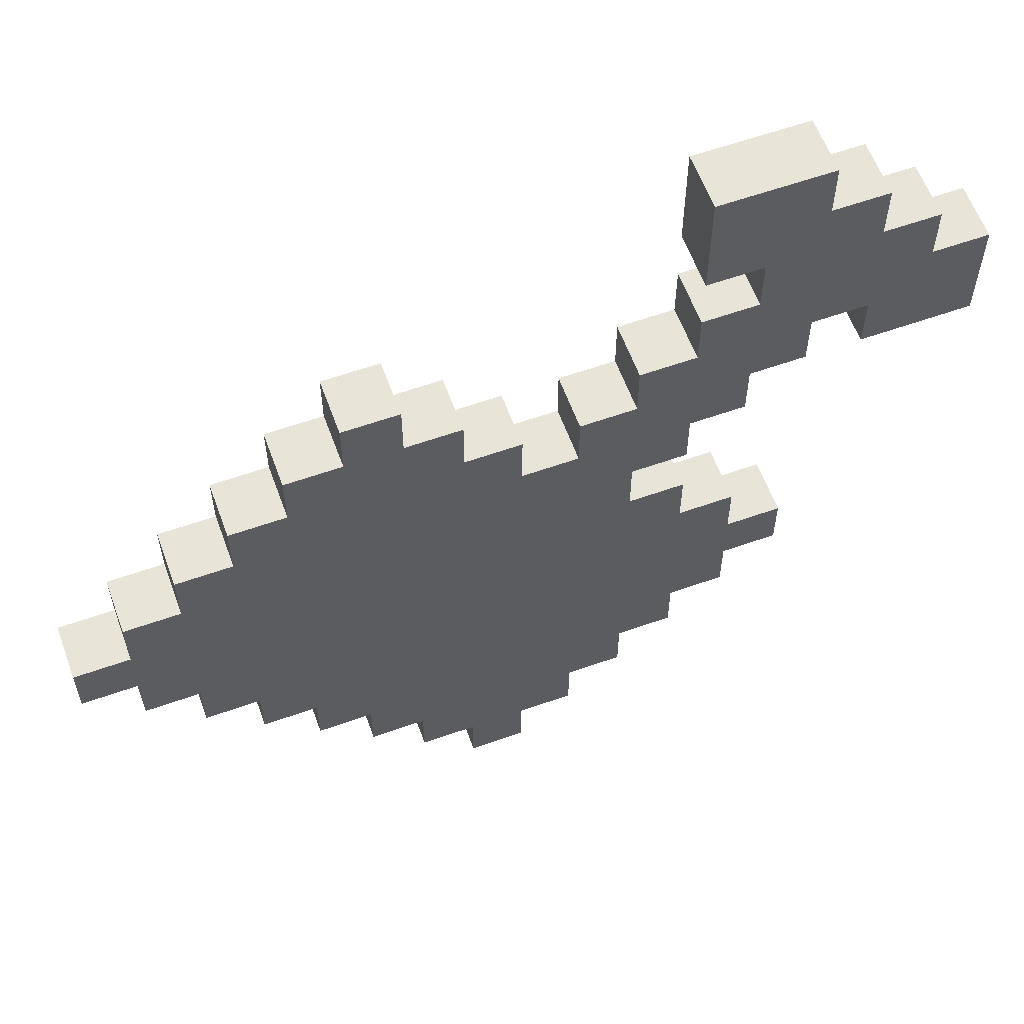
<metadata>
{"format":"obj","ext":"obj","renderer":"f3d","projection":"perspective","resolution":1024,"background":"white","views":[{"elev":59.9,"azim":-20.0,"up":"+Y"}]}
</metadata>
<code>
o
v -0.9 0.7 -3.725e-08
v -0.9 0.7 -0.1
v -0.9 0.8 -3.725e-08
v -0.9 0.8 -0.1
v -0.8 0.6 -3.725e-08
v -0.8 0.6 -0.1
v -0.8 0.7 -3.725e-08
v -0.8 0.7 -0.1
v -0.8 0.8 -3.725e-08
v -0.8 0.8 -0.1
v -0.8 0.9 -3.725e-08
v -0.8 0.9 -0.1
v -0.7 0.5 -3.725e-08
v -0.7 0.5 -0.1
v -0.7 0.6 -3.725e-08
v -0.7 0.6 -0.1
v -0.7 0.9 -3.725e-08
v -0.7 0.9 -0.1
v -0.7 1 -3.725e-08
v -0.7 1 -0.1
v -0.6 0.4 -3.725e-08
v -0.6 0.4 -0.1
v -0.6 0.5 -3.725e-08
v -0.6 0.5 -0.1
v -0.6 1 -3.725e-08
v -0.6 1 -0.1
v -0.6 1.1 -3.725e-08
v -0.6 1.1 -0.1
v -0.5 0.3 -3.725e-08
v -0.5 0.3 -0.1
v -0.5 0.4 -3.725e-08
v -0.5 0.4 -0.1
v -0.5 1.1 -3.725e-08
v -0.5 1.1 -0.1
v -0.5 1.2 -3.725e-08
v -0.5 1.2 -0.1
v -0.4 0.2 -3.725e-08
v -0.4 0.2 -0.1
v -0.4 0.3 -3.725e-08
v -0.4 0.3 -0.1
v -0.4 1.2 -3.725e-08
v -0.4 1.2 -0.1
v -0.4 1.3 -3.725e-08
v -0.4 1.3 -0.1
v -0.3 0.1 -3.725e-08
v -0.3 0.1 -0.1
v -0.3 0.2 -3.725e-08
v -0.3 0.2 -0.1
v -0.2 0 -3.725e-08
v -0.2 0 -0.1
v -0.2 0.1 -3.725e-08
v -0.2 0.1 -0.1
v 0 1 -3.725e-08
v 0 1 -0.1
v 0 1.1 -3.725e-08
v 0 1.1 -0.1
v 0.1 1.1 -3.725e-08
v 0.1 1.1 -0.1
v 0.1 1.2 -3.725e-08
v 0.1 1.2 -0.1
v 0.2 1.2 -3.725e-08
v 0.2 1.2 -0.1
v 0.2 1.3 -3.725e-08
v 0.2 1.3 -0.1
v 0.2 1.4 -3.725e-08
v 0.2 1.4 -0.1
v 0.2 1.6 -3.725e-08
v 0.2 1.6 -0.1
v 0.3 1.3 -3.725e-08
v 0.3 1.3 -0.1
v 0.3 1.4 -3.725e-08
v 0.3 1.4 -0.1
v 0.5 1.1 -3.725e-08
v 0.5 1.1 -0.1
v 0.5 1.2 -3.725e-08
v 0.5 1.2 -0.1
v -0.3 1.2 -3.725e-08
v -0.3 1.2 -0.1
v -0.3 1.3 -3.725e-08
v -0.3 1.3 -0.1
v -0.2 1.1 -3.725e-08
v -0.2 1.1 -0.1
v -0.2 1.2 -3.725e-08
v -0.2 1.2 -0.1
v -0.1 0 -3.725e-08
v -0.1 0 -0.1
v -0.1 0.1 -3.725e-08
v -0.1 0.1 -0.1
v -0.1 1 -3.725e-08
v -0.1 1 -0.1
v -0.1 1.1 -3.725e-08
v -0.1 1.1 -0.1
v 0 0.1 -3.725e-08
v 0 0.1 -0.1
v 0 0.2 -3.725e-08
v 0 0.2 -0.1
v 0.1 0.2 -3.725e-08
v 0.1 0.2 -0.1
v 0.1 0.3 -3.725e-08
v 0.1 0.3 -0.1
v 0.1 0.8 -3.725e-08
v 0.1 0.8 -0.1
v 0.1 0.9 -3.725e-08
v 0.1 0.9 -0.1
v 0.2 0.3 -3.725e-08
v 0.2 0.3 -0.1
v 0.2 0.4 -3.725e-08
v 0.2 0.4 -0.1
v 0.2 0.7 -3.725e-08
v 0.2 0.7 -0.1
v 0.2 0.8 -3.725e-08
v 0.2 0.8 -0.1
v 0.2 0.9 -3.725e-08
v 0.2 0.9 -0.1
v 0.2 1 -3.725e-08
v 0.2 1 -0.1
v 0.3 0.4 -3.725e-08
v 0.3 0.4 -0.1
v 0.3 0.5 -3.725e-08
v 0.3 0.5 -0.1
v 0.3 0.6 -3.725e-08
v 0.3 0.6 -0.1
v 0.3 0.7 -3.725e-08
v 0.3 0.7 -0.1
v 0.3 1 -3.725e-08
v 0.3 1 -0.1
v 0.3 1.1 -3.725e-08
v 0.3 1.1 -0.1
v 0.4 0.5 -3.725e-08
v 0.4 0.5 -0.1
v 0.4 0.6 -3.725e-08
v 0.4 0.6 -0.1
v 0.4 1.1 -3.725e-08
v 0.4 1.1 -0.1
v 0.4 1.2 -3.725e-08
v 0.4 1.2 -0.1
v 0.4 1.5 -3.725e-08
v 0.4 1.5 -0.1
v 0.4 1.6 -3.725e-08
v 0.4 1.6 -0.1
v 0.5 1.4 -3.725e-08
v 0.5 1.4 -0.1
v 0.5 1.5 -3.725e-08
v 0.5 1.5 -0.1
v 0.6 1.3 -3.725e-08
v 0.6 1.3 -0.1
v 0.6 1.4 -3.725e-08
v 0.6 1.4 -0.1
v 0.7 1.1 -3.725e-08
v 0.7 1.1 -0.1
v 0.7 1.3 -3.725e-08
v 0.7 1.3 -0.1
v -0.9 0.7 -3.725e-08
v -0.9 0.8 -3.725e-08
v -0.8 0.6 -3.725e-08
v -0.8 0.7 -3.725e-08
v -0.8 0.8 -3.725e-08
v -0.8 0.9 -3.725e-08
v -0.7 0.5 -3.725e-08
v -0.7 0.6 -3.725e-08
v -0.7 0.7 -3.725e-08
v -0.7 0.8 -3.725e-08
v -0.7 0.9 -3.725e-08
v -0.7 1 -3.725e-08
v -0.6 0.4 -3.725e-08
v -0.6 0.5 -3.725e-08
v -0.6 0.6 -3.725e-08
v -0.6 0.9 -3.725e-08
v -0.6 1 -3.725e-08
v -0.6 1.1 -3.725e-08
v -0.5 0.3 -3.725e-08
v -0.5 0.4 -3.725e-08
v -0.5 0.5 -3.725e-08
v -0.5 0.6 -3.725e-08
v -0.5 0.7 -3.725e-08
v -0.5 1 -3.725e-08
v -0.5 1.1 -3.725e-08
v -0.5 1.2 -3.725e-08
v -0.4 0.2 -3.725e-08
v -0.4 0.3 -3.725e-08
v -0.4 0.4 -3.725e-08
v -0.4 0.6 -3.725e-08
v -0.4 0.7 -3.725e-08
v -0.4 0.8 -3.725e-08
v -0.4 1.1 -3.725e-08
v -0.4 1.2 -3.725e-08
v -0.4 1.3 -3.725e-08
v -0.3 0.1 -3.725e-08
v -0.3 0.2 -3.725e-08
v -0.3 0.3 -3.725e-08
v -0.3 0.4 -3.725e-08
v -0.3 0.5 -3.725e-08
v -0.3 0.7 -3.725e-08
v -0.3 0.8 -3.725e-08
v -0.3 1.1 -3.725e-08
v -0.3 1.2 -3.725e-08
v -0.3 1.3 -3.725e-08
v -0.2 0 -3.725e-08
v -0.2 0.1 -3.725e-08
v -0.2 0.2 -3.725e-08
v -0.2 0.4 -3.725e-08
v -0.2 0.5 -3.725e-08
v -0.2 0.6 -3.725e-08
v -0.2 0.7 -3.725e-08
v -0.2 0.9 -3.725e-08
v -0.2 1 -3.725e-08
v -0.2 1.1 -3.725e-08
v -0.2 1.2 -3.725e-08
v -0.1 0 -3.725e-08
v -0.1 0.1 -3.725e-08
v -0.1 0.2 -3.725e-08
v -0.1 0.5 -3.725e-08
v -0.1 0.6 -3.725e-08
v -0.1 0.8 -3.725e-08
v -0.1 0.9 -3.725e-08
v -0.1 1 -3.725e-08
v -0.1 1.1 -3.725e-08
v 0 0.1 -3.725e-08
v 0 0.2 -3.725e-08
v 0 0.3 -3.725e-08
v 0 0.7 -3.725e-08
v 0 0.8 -3.725e-08
v 0 0.9 -3.725e-08
v 0 1 -3.725e-08
v 0 1.1 -3.725e-08
v 0.1 0.2 -3.725e-08
v 0.1 0.3 -3.725e-08
v 0.1 0.4 -3.725e-08
v 0.1 0.7 -3.725e-08
v 0.1 0.8 -3.725e-08
v 0.1 0.9 -3.725e-08
v 0.1 1 -3.725e-08
v 0.1 1.1 -3.725e-08
v 0.1 1.2 -3.725e-08
v 0.2 0.3 -3.725e-08
v 0.2 0.4 -3.725e-08
v 0.2 0.5 -3.725e-08
v 0.2 0.6 -3.725e-08
v 0.2 0.7 -3.725e-08
v 0.2 0.8 -3.725e-08
v 0.2 0.9 -3.725e-08
v 0.2 1 -3.725e-08
v 0.2 1.1 -3.725e-08
v 0.2 1.2 -3.725e-08
v 0.2 1.3 -3.725e-08
v 0.2 1.4 -3.725e-08
v 0.2 1.6 -3.725e-08
v 0.3 0.4 -3.725e-08
v 0.3 0.5 -3.725e-08
v 0.3 0.6 -3.725e-08
v 0.3 0.7 -3.725e-08
v 0.3 1 -3.725e-08
v 0.3 1.1 -3.725e-08
v 0.3 1.2 -3.725e-08
v 0.3 1.3 -3.725e-08
v 0.3 1.4 -3.725e-08
v 0.3 1.5 -3.725e-08
v 0.4 0.5 -3.725e-08
v 0.4 0.6 -3.725e-08
v 0.4 1.1 -3.725e-08
v 0.4 1.2 -3.725e-08
v 0.4 1.3 -3.725e-08
v 0.4 1.4 -3.725e-08
v 0.4 1.5 -3.725e-08
v 0.4 1.6 -3.725e-08
v 0.5 1.1 -3.725e-08
v 0.5 1.2 -3.725e-08
v 0.5 1.3 -3.725e-08
v 0.5 1.4 -3.725e-08
v 0.5 1.5 -3.725e-08
v 0.6 1.2 -3.725e-08
v 0.6 1.3 -3.725e-08
v 0.6 1.4 -3.725e-08
v 0.7 1.1 -3.725e-08
v 0.7 1.3 -3.725e-08
v -0.9 0.7 -0.1
v -0.9 0.8 -0.1
v -0.8 0.6 -0.1
v -0.8 0.7 -0.1
v -0.8 0.8 -0.1
v -0.8 0.9 -0.1
v -0.7 0.5 -0.1
v -0.7 0.6 -0.1
v -0.7 0.7 -0.1
v -0.7 0.8 -0.1
v -0.7 0.9 -0.1
v -0.7 1 -0.1
v -0.6 0.4 -0.1
v -0.6 0.5 -0.1
v -0.6 0.6 -0.1
v -0.6 0.9 -0.1
v -0.6 1 -0.1
v -0.6 1.1 -0.1
v -0.5 0.3 -0.1
v -0.5 0.4 -0.1
v -0.5 0.5 -0.1
v -0.5 0.6 -0.1
v -0.5 0.7 -0.1
v -0.5 1 -0.1
v -0.5 1.1 -0.1
v -0.5 1.2 -0.1
v -0.4 0.2 -0.1
v -0.4 0.3 -0.1
v -0.4 0.4 -0.1
v -0.4 0.6 -0.1
v -0.4 0.7 -0.1
v -0.4 0.8 -0.1
v -0.4 1.1 -0.1
v -0.4 1.2 -0.1
v -0.4 1.3 -0.1
v -0.3 0.1 -0.1
v -0.3 0.2 -0.1
v -0.3 0.3 -0.1
v -0.3 0.4 -0.1
v -0.3 0.5 -0.1
v -0.3 0.7 -0.1
v -0.3 0.8 -0.1
v -0.3 1.1 -0.1
v -0.3 1.2 -0.1
v -0.3 1.3 -0.1
v -0.2 0 -0.1
v -0.2 0.1 -0.1
v -0.2 0.2 -0.1
v -0.2 0.4 -0.1
v -0.2 0.5 -0.1
v -0.2 0.6 -0.1
v -0.2 0.7 -0.1
v -0.2 0.9 -0.1
v -0.2 1 -0.1
v -0.2 1.1 -0.1
v -0.2 1.2 -0.1
v -0.1 0 -0.1
v -0.1 0.1 -0.1
v -0.1 0.2 -0.1
v -0.1 0.5 -0.1
v -0.1 0.6 -0.1
v -0.1 0.8 -0.1
v -0.1 0.9 -0.1
v -0.1 1 -0.1
v -0.1 1.1 -0.1
v 0 0.1 -0.1
v 0 0.2 -0.1
v 0 0.3 -0.1
v 0 0.7 -0.1
v 0 0.8 -0.1
v 0 0.9 -0.1
v 0 1 -0.1
v 0 1.1 -0.1
v 0.1 0.2 -0.1
v 0.1 0.3 -0.1
v 0.1 0.4 -0.1
v 0.1 0.7 -0.1
v 0.1 0.8 -0.1
v 0.1 0.9 -0.1
v 0.1 1 -0.1
v 0.1 1.1 -0.1
v 0.1 1.2 -0.1
v 0.2 0.3 -0.1
v 0.2 0.4 -0.1
v 0.2 0.5 -0.1
v 0.2 0.6 -0.1
v 0.2 0.7 -0.1
v 0.2 0.8 -0.1
v 0.2 0.9 -0.1
v 0.2 1 -0.1
v 0.2 1.1 -0.1
v 0.2 1.2 -0.1
v 0.2 1.3 -0.1
v 0.2 1.4 -0.1
v 0.2 1.6 -0.1
v 0.3 0.4 -0.1
v 0.3 0.5 -0.1
v 0.3 0.6 -0.1
v 0.3 0.7 -0.1
v 0.3 1 -0.1
v 0.3 1.1 -0.1
v 0.3 1.2 -0.1
v 0.3 1.3 -0.1
v 0.3 1.4 -0.1
v 0.3 1.5 -0.1
v 0.4 0.5 -0.1
v 0.4 0.6 -0.1
v 0.4 1.1 -0.1
v 0.4 1.2 -0.1
v 0.4 1.3 -0.1
v 0.4 1.4 -0.1
v 0.4 1.5 -0.1
v 0.4 1.6 -0.1
v 0.5 1.1 -0.1
v 0.5 1.2 -0.1
v 0.5 1.3 -0.1
v 0.5 1.4 -0.1
v 0.5 1.5 -0.1
v 0.6 1.2 -0.1
v 0.6 1.3 -0.1
v 0.6 1.4 -0.1
v 0.7 1.1 -0.1
v 0.7 1.3 -0.1
v -0.2 0 -3.725e-08
v -0.1 0 -3.725e-08
v -0.2 0 -0.1
v -0.1 0 -0.1
v -0.3 0.1 -3.725e-08
v -0.2 0.1 -3.725e-08
v -0.1 0.1 -3.725e-08
v 0 0.1 -3.725e-08
v -0.3 0.1 -0.1
v -0.2 0.1 -0.1
v -0.1 0.1 -0.1
v 0 0.1 -0.1
v -0.4 0.2 -3.725e-08
v -0.3 0.2 -3.725e-08
v 0 0.2 -3.725e-08
v 0.1 0.2 -3.725e-08
v -0.4 0.2 -0.1
v -0.3 0.2 -0.1
v 0 0.2 -0.1
v 0.1 0.2 -0.1
v -0.5 0.3 -3.725e-08
v -0.4 0.3 -3.725e-08
v 0.1 0.3 -3.725e-08
v 0.2 0.3 -3.725e-08
v -0.5 0.3 -0.1
v -0.4 0.3 -0.1
v 0.1 0.3 -0.1
v 0.2 0.3 -0.1
v -0.6 0.4 -3.725e-08
v -0.5 0.4 -3.725e-08
v 0.2 0.4 -3.725e-08
v 0.3 0.4 -3.725e-08
v -0.6 0.4 -0.1
v -0.5 0.4 -0.1
v 0.2 0.4 -0.1
v 0.3 0.4 -0.1
v -0.7 0.5 -3.725e-08
v -0.6 0.5 -3.725e-08
v 0.3 0.5 -3.725e-08
v 0.4 0.5 -3.725e-08
v -0.7 0.5 -0.1
v -0.6 0.5 -0.1
v 0.3 0.5 -0.1
v 0.4 0.5 -0.1
v -0.8 0.6 -3.725e-08
v -0.7 0.6 -3.725e-08
v -0.8 0.6 -0.1
v -0.7 0.6 -0.1
v -0.9 0.7 -3.725e-08
v -0.8 0.7 -3.725e-08
v -0.9 0.7 -0.1
v -0.8 0.7 -0.1
v 0.1 0.9 -3.725e-08
v 0.2 0.9 -3.725e-08
v 0.1 0.9 -0.1
v 0.2 0.9 -0.1
v 0.2 1 -3.725e-08
v 0.3 1 -3.725e-08
v 0.2 1 -0.1
v 0.3 1 -0.1
v 0.3 1.1 -3.725e-08
v 0.4 1.1 -3.725e-08
v 0.5 1.1 -3.725e-08
v 0.7 1.1 -3.725e-08
v 0.3 1.1 -0.1
v 0.4 1.1 -0.1
v 0.5 1.1 -0.1
v 0.7 1.1 -0.1
v 0.4 1.2 -3.725e-08
v 0.5 1.2 -3.725e-08
v 0.4 1.2 -0.1
v 0.5 1.2 -0.1
v 0.2 1.4 -3.725e-08
v 0.3 1.4 -3.725e-08
v 0.2 1.4 -0.1
v 0.3 1.4 -0.1
v 0.3 0.6 -3.725e-08
v 0.4 0.6 -3.725e-08
v 0.3 0.6 -0.1
v 0.4 0.6 -0.1
v 0.2 0.7 -3.725e-08
v 0.3 0.7 -3.725e-08
v 0.2 0.7 -0.1
v 0.3 0.7 -0.1
v -0.9 0.8 -3.725e-08
v -0.8 0.8 -3.725e-08
v 0.1 0.8 -3.725e-08
v 0.2 0.8 -3.725e-08
v -0.9 0.8 -0.1
v -0.8 0.8 -0.1
v 0.1 0.8 -0.1
v 0.2 0.8 -0.1
v -0.8 0.9 -3.725e-08
v -0.7 0.9 -3.725e-08
v -0.8 0.9 -0.1
v -0.7 0.9 -0.1
v -0.7 1 -3.725e-08
v -0.6 1 -3.725e-08
v -0.1 1 -3.725e-08
v 0 1 -3.725e-08
v -0.7 1 -0.1
v -0.6 1 -0.1
v -0.1 1 -0.1
v 0 1 -0.1
v -0.6 1.1 -3.725e-08
v -0.5 1.1 -3.725e-08
v -0.2 1.1 -3.725e-08
v -0.1 1.1 -3.725e-08
v 0 1.1 -3.725e-08
v 0.1 1.1 -3.725e-08
v -0.6 1.1 -0.1
v -0.5 1.1 -0.1
v -0.2 1.1 -0.1
v -0.1 1.1 -0.1
v 0 1.1 -0.1
v 0.1 1.1 -0.1
v -0.5 1.2 -3.725e-08
v -0.4 1.2 -3.725e-08
v -0.3 1.2 -3.725e-08
v -0.2 1.2 -3.725e-08
v 0.1 1.2 -3.725e-08
v 0.2 1.2 -3.725e-08
v -0.5 1.2 -0.1
v -0.4 1.2 -0.1
v -0.3 1.2 -0.1
v -0.2 1.2 -0.1
v 0.1 1.2 -0.1
v 0.2 1.2 -0.1
v -0.4 1.3 -3.725e-08
v -0.3 1.3 -3.725e-08
v 0.2 1.3 -3.725e-08
v 0.3 1.3 -3.725e-08
v 0.6 1.3 -3.725e-08
v 0.7 1.3 -3.725e-08
v -0.4 1.3 -0.1
v -0.3 1.3 -0.1
v 0.2 1.3 -0.1
v 0.3 1.3 -0.1
v 0.6 1.3 -0.1
v 0.7 1.3 -0.1
v 0.5 1.4 -3.725e-08
v 0.6 1.4 -3.725e-08
v 0.5 1.4 -0.1
v 0.6 1.4 -0.1
v 0.4 1.5 -3.725e-08
v 0.5 1.5 -3.725e-08
v 0.4 1.5 -0.1
v 0.5 1.5 -0.1
v 0.2 1.6 -3.725e-08
v 0.4 1.6 -3.725e-08
v 0.2 1.6 -0.1
v 0.4 1.6 -0.1
f 3 2 1
f 4 2 3
f 7 6 5
f 8 6 7
f 11 10 9
f 12 10 11
f 15 14 13
f 16 14 15
f 19 18 17
f 20 18 19
f 23 22 21
f 24 22 23
f 27 26 25
f 28 26 27
f 31 30 29
f 32 30 31
f 35 34 33
f 36 34 35
f 39 38 37
f 40 38 39
f 43 42 41
f 44 42 43
f 47 46 45
f 48 46 47
f 51 50 49
f 52 50 51
f 55 54 53
f 56 54 55
f 59 58 57
f 60 58 59
f 63 62 61
f 64 62 63
f 67 66 65
f 68 66 67
f 71 70 69
f 72 70 71
f 75 74 73
f 76 74 75
f 77 78 79
f 79 78 80
f 81 82 83
f 83 82 84
f 85 86 87
f 87 86 88
f 89 90 91
f 91 90 92
f 93 94 95
f 95 94 96
f 97 98 99
f 99 98 100
f 101 102 103
f 103 102 104
f 105 106 107
f 107 106 108
f 109 110 111
f 111 110 112
f 113 114 115
f 115 114 116
f 117 118 119
f 119 118 120
f 121 122 123
f 123 122 124
f 125 126 127
f 127 126 128
f 129 130 131
f 131 130 132
f 133 134 135
f 135 134 136
f 137 138 139
f 139 138 140
f 141 142 143
f 143 142 144
f 145 146 147
f 147 146 148
f 149 150 151
f 151 150 152
f 156 154 153
f 157 154 156
f 160 156 155
f 161 157 156
f 161 156 160
f 162 158 157
f 162 157 161
f 163 158 162
f 166 160 159
f 167 161 160
f 167 162 161
f 167 160 166
f 167 163 162
f 168 164 163
f 168 163 167
f 169 164 168
f 172 166 165
f 173 167 166
f 173 166 172
f 174 168 167
f 174 167 173
f 174 169 168
f 175 169 174
f 176 170 169
f 176 169 175
f 177 170 176
f 180 172 171
f 181 173 172
f 181 174 173
f 181 172 180
f 182 175 174
f 182 174 181
f 183 176 175
f 183 175 182
f 183 177 176
f 184 177 183
f 185 178 177
f 185 177 184
f 186 178 185
f 189 180 179
f 190 181 180
f 190 180 189
f 191 182 181
f 191 181 190
f 191 183 182
f 192 183 191
f 193 184 183
f 193 183 192
f 194 185 184
f 194 184 193
f 194 186 185
f 195 186 194
f 196 187 186
f 196 186 195
f 197 187 196
f 199 189 188
f 200 190 189
f 200 191 190
f 200 189 199
f 201 192 191
f 201 191 200
f 202 195 194
f 202 192 201
f 202 193 192
f 202 194 193
f 203 195 202
f 204 195 203
f 205 195 204
f 206 195 205
f 207 196 195
f 207 195 206
f 208 196 207
f 209 199 198
f 210 200 199
f 210 199 209
f 210 201 200
f 210 202 201
f 211 202 210
f 212 203 202
f 212 202 211
f 213 204 203
f 213 203 212
f 214 205 204
f 215 206 205
f 215 205 214
f 216 207 206
f 216 206 215
f 217 207 216
f 218 211 210
f 219 212 211
f 219 211 218
f 219 213 212
f 220 213 219
f 221 214 204
f 221 213 220
f 221 204 213
f 222 215 214
f 222 214 221
f 223 216 215
f 223 215 222
f 224 216 223
f 226 220 219
f 227 221 220
f 227 220 226
f 227 222 221
f 228 222 227
f 229 222 228
f 230 223 222
f 230 222 229
f 231 224 223
f 231 223 230
f 232 225 224
f 232 224 231
f 233 225 232
f 235 228 227
f 236 229 228
f 236 228 235
f 237 229 236
f 238 229 237
f 239 230 229
f 239 229 238
f 240 230 239
f 241 232 231
f 242 233 232
f 242 232 241
f 243 234 233
f 243 233 242
f 244 234 243
f 248 237 236
f 249 238 237
f 249 237 248
f 250 239 238
f 250 238 249
f 251 239 250
f 252 243 242
f 253 244 243
f 253 243 252
f 254 245 244
f 254 244 253
f 255 245 254
f 256 247 246
f 257 247 256
f 258 250 249
f 259 250 258
f 260 254 253
f 261 255 254
f 261 254 260
f 262 256 255
f 262 255 261
f 263 257 256
f 263 256 262
f 264 247 257
f 264 257 263
f 265 247 264
f 267 262 261
f 268 263 262
f 268 262 267
f 269 264 263
f 269 263 268
f 270 264 269
f 271 267 266
f 271 268 267
f 272 269 268
f 272 268 271
f 273 269 272
f 274 271 266
f 274 272 271
f 275 272 274
f 276 277 279
f 279 277 280
f 278 279 283
f 279 280 284
f 283 279 284
f 280 281 285
f 284 280 285
f 285 281 286
f 282 283 289
f 283 284 290
f 284 285 290
f 289 283 290
f 285 286 290
f 286 287 291
f 290 286 291
f 291 287 292
f 288 289 295
f 289 290 296
f 295 289 296
f 290 291 297
f 296 290 297
f 291 292 297
f 297 292 298
f 292 293 299
f 298 292 299
f 299 293 300
f 294 295 303
f 295 296 304
f 296 297 304
f 303 295 304
f 297 298 305
f 304 297 305
f 298 299 306
f 305 298 306
f 299 300 306
f 306 300 307
f 300 301 308
f 307 300 308
f 308 301 309
f 302 303 312
f 303 304 313
f 312 303 313
f 304 305 314
f 313 304 314
f 305 306 314
f 314 306 315
f 306 307 316
f 315 306 316
f 307 308 317
f 316 307 317
f 308 309 317
f 317 309 318
f 309 310 319
f 318 309 319
f 319 310 320
f 311 312 322
f 312 313 323
f 313 314 323
f 322 312 323
f 314 315 324
f 323 314 324
f 317 318 325
f 324 315 325
f 315 316 325
f 316 317 325
f 325 318 326
f 326 318 327
f 327 318 328
f 328 318 329
f 318 319 330
f 329 318 330
f 330 319 331
f 321 322 332
f 322 323 333
f 332 322 333
f 323 324 333
f 324 325 333
f 333 325 334
f 325 326 335
f 334 325 335
f 326 327 336
f 335 326 336
f 327 328 337
f 328 329 338
f 337 328 338
f 329 330 339
f 338 329 339
f 339 330 340
f 333 334 341
f 334 335 342
f 341 334 342
f 335 336 342
f 342 336 343
f 327 337 344
f 343 336 344
f 336 327 344
f 337 338 345
f 344 337 345
f 338 339 346
f 345 338 346
f 346 339 347
f 342 343 349
f 343 344 350
f 349 343 350
f 344 345 350
f 350 345 351
f 351 345 352
f 345 346 353
f 352 345 353
f 346 347 354
f 353 346 354
f 347 348 355
f 354 347 355
f 355 348 356
f 350 351 358
f 351 352 359
f 358 351 359
f 359 352 360
f 360 352 361
f 352 353 362
f 361 352 362
f 362 353 363
f 354 355 364
f 355 356 365
f 364 355 365
f 356 357 366
f 365 356 366
f 366 357 367
f 359 360 371
f 360 361 372
f 371 360 372
f 361 362 373
f 372 361 373
f 373 362 374
f 365 366 375
f 366 367 376
f 375 366 376
f 367 368 377
f 376 367 377
f 377 368 378
f 369 370 379
f 379 370 380
f 372 373 381
f 381 373 382
f 376 377 383
f 377 378 384
f 383 377 384
f 378 379 385
f 384 378 385
f 379 380 386
f 385 379 386
f 380 370 387
f 386 380 387
f 387 370 388
f 384 385 390
f 385 386 391
f 390 385 391
f 386 387 392
f 391 386 392
f 392 387 393
f 389 390 394
f 390 391 394
f 391 392 395
f 394 391 395
f 395 392 396
f 389 394 397
f 394 395 397
f 397 395 398
f 401 400 399
f 402 400 401
f 407 404 403
f 408 404 407
f 409 406 405
f 410 406 409
f 415 412 411
f 416 412 415
f 417 414 413
f 418 414 417
f 423 420 419
f 424 420 423
f 425 422 421
f 426 422 425
f 431 428 427
f 432 428 431
f 433 430 429
f 434 430 433
f 439 436 435
f 440 436 439
f 441 438 437
f 442 438 441
f 445 444 443
f 446 444 445
f 449 448 447
f 450 448 449
f 453 452 451
f 454 452 453
f 457 456 455
f 458 456 457
f 463 460 459
f 464 460 463
f 465 462 461
f 466 462 465
f 469 468 467
f 470 468 469
f 473 472 471
f 474 472 473
f 475 476 477
f 477 476 478
f 479 480 481
f 481 480 482
f 483 484 487
f 487 484 488
f 485 486 489
f 489 486 490
f 491 492 493
f 493 492 494
f 495 496 499
f 499 496 500
f 497 498 501
f 501 498 502
f 503 504 509
f 509 504 510
f 505 506 511
f 511 506 512
f 507 508 513
f 513 508 514
f 515 516 521
f 521 516 522
f 517 518 523
f 523 518 524
f 519 520 525
f 525 520 526
f 527 528 533
f 533 528 534
f 529 530 535
f 535 530 536
f 531 532 537
f 537 532 538
f 539 540 541
f 541 540 542
f 543 544 545
f 545 544 546
f 547 548 549
f 549 548 550

</code>
